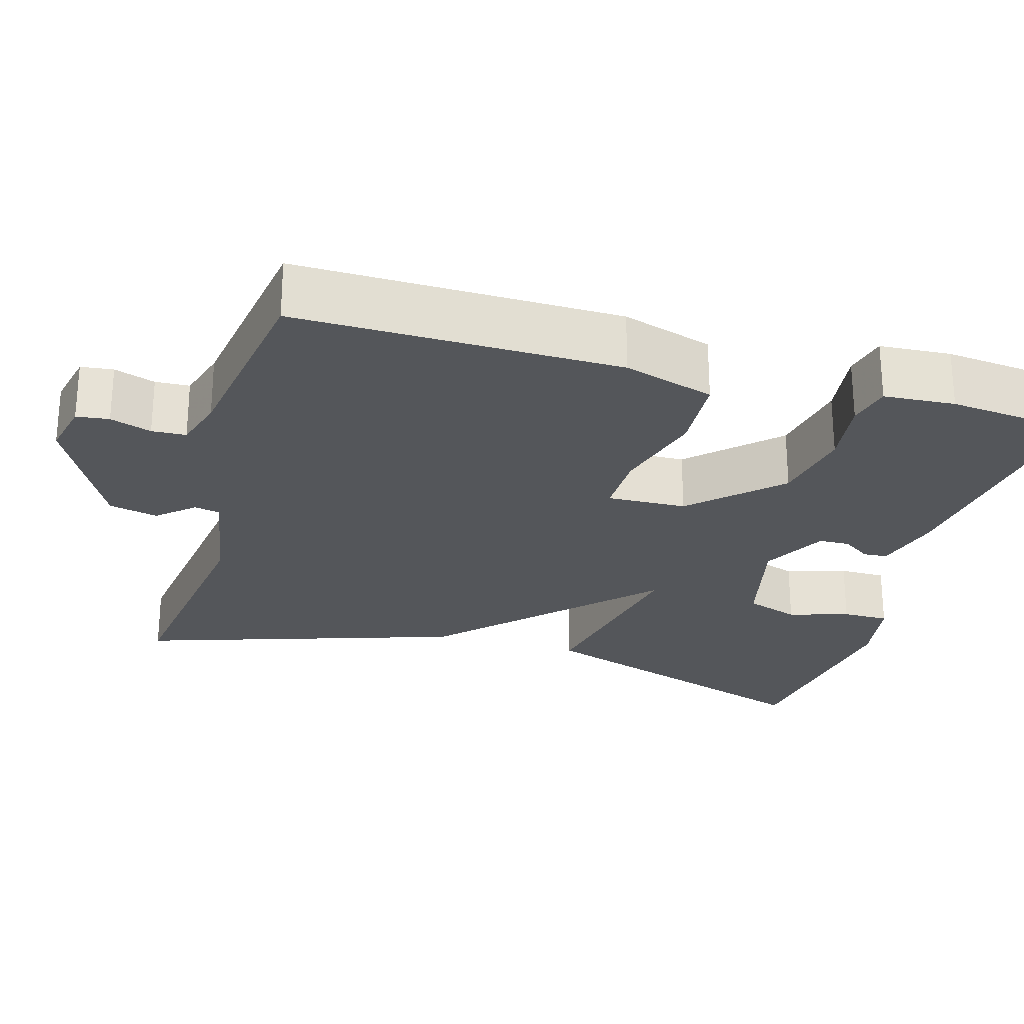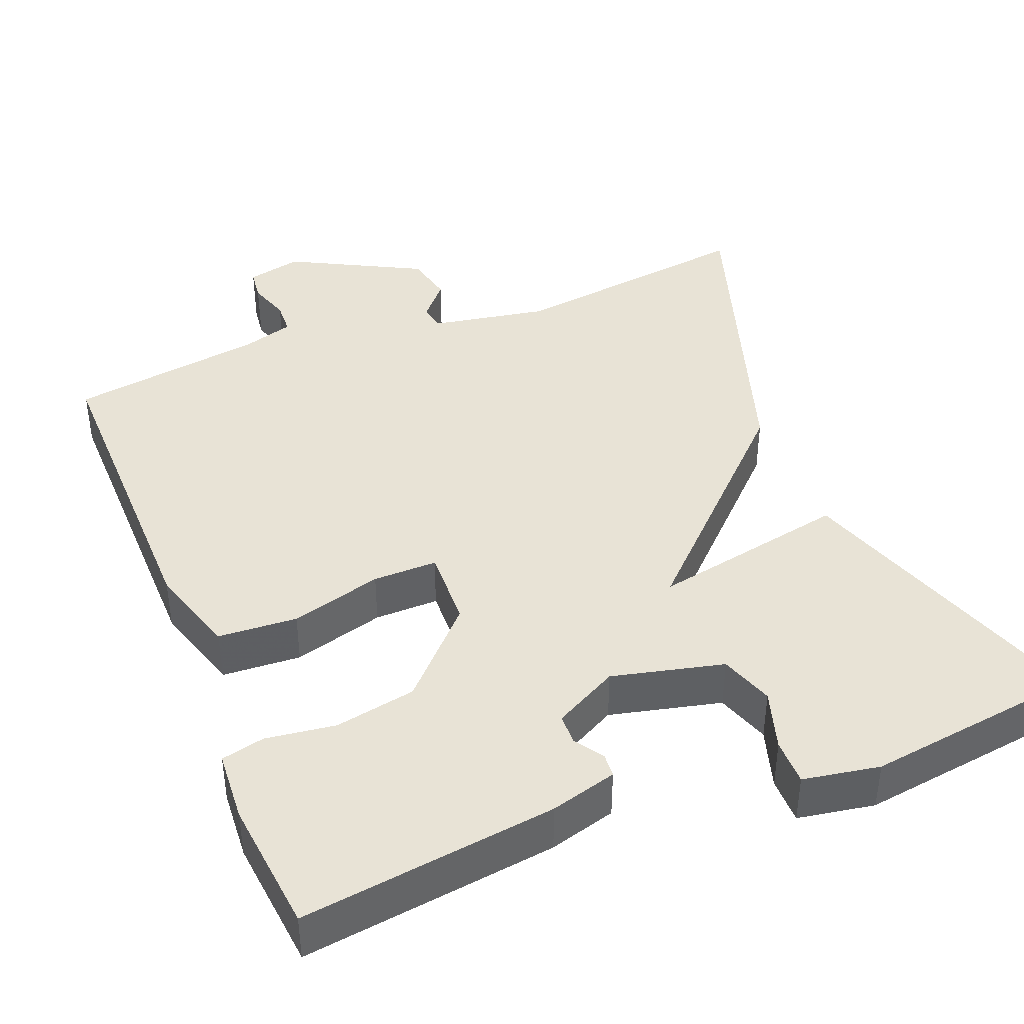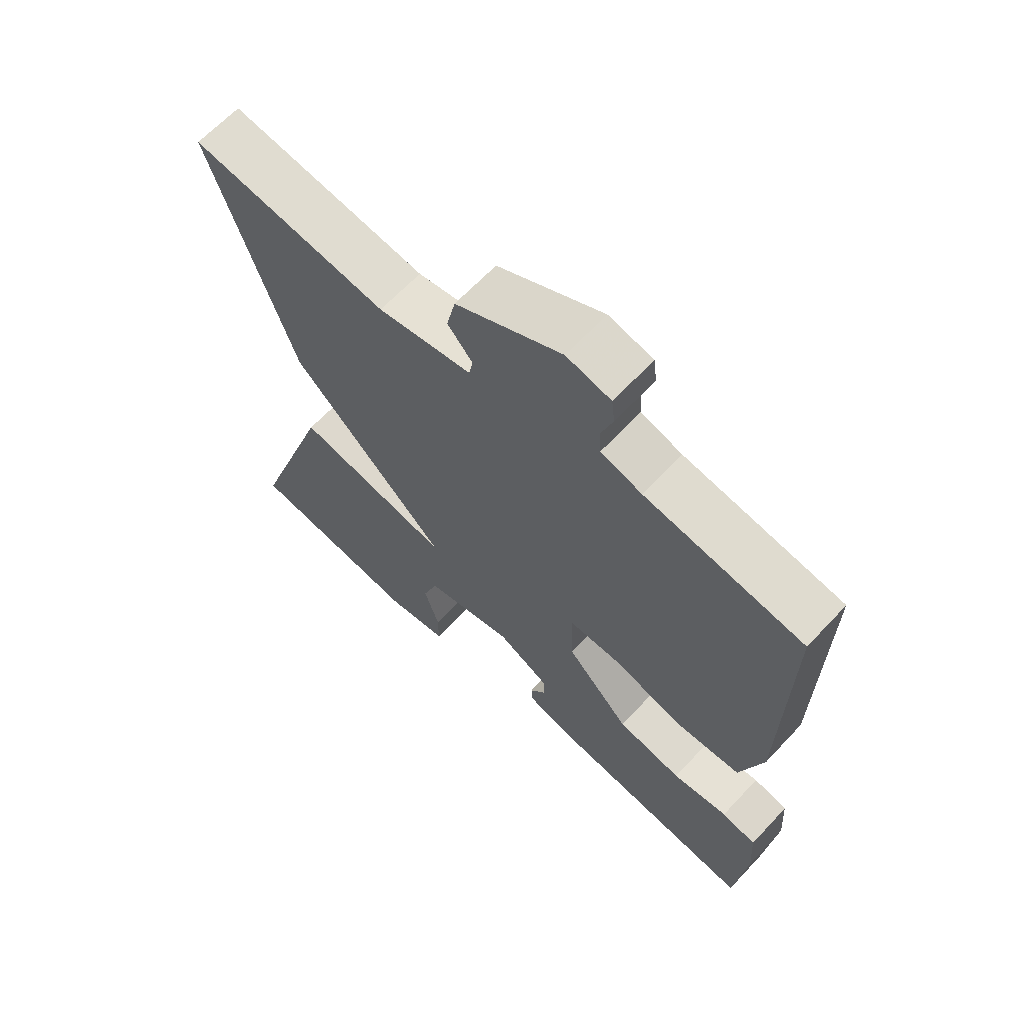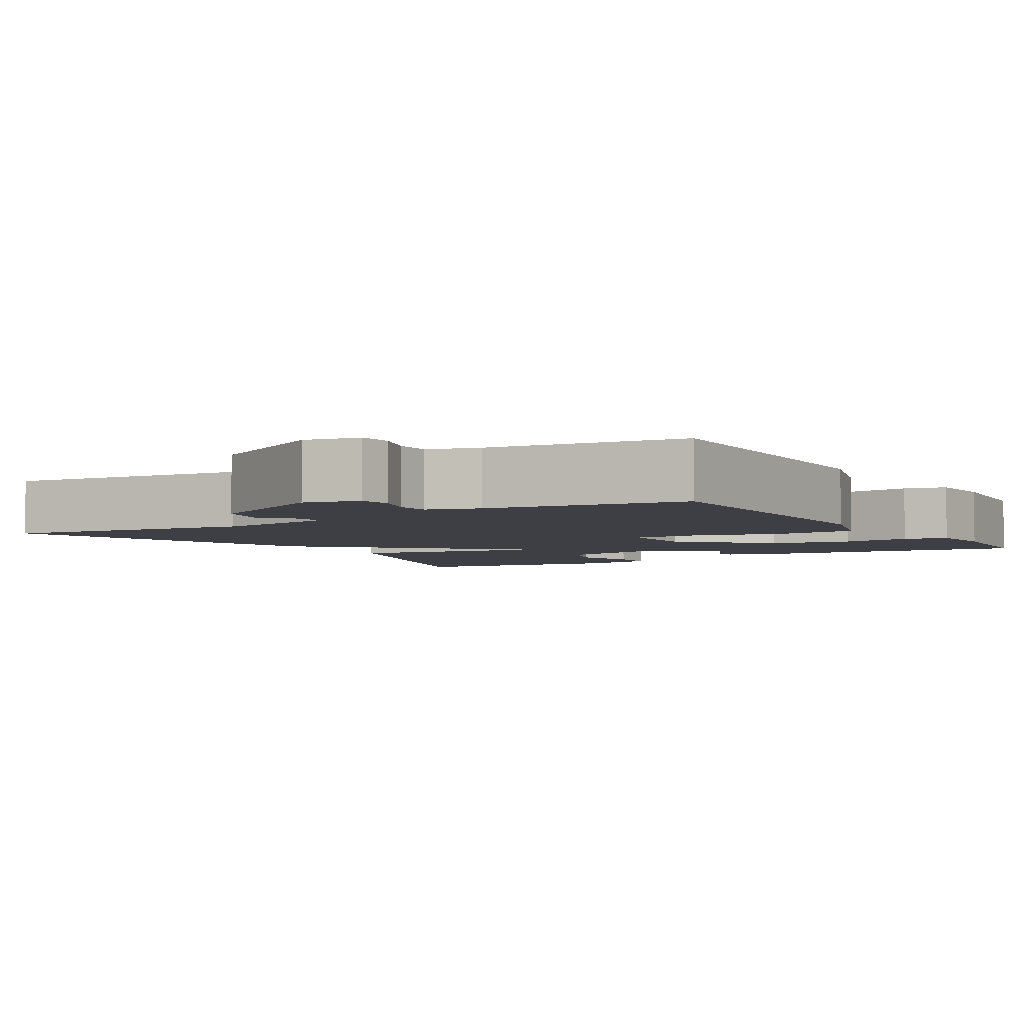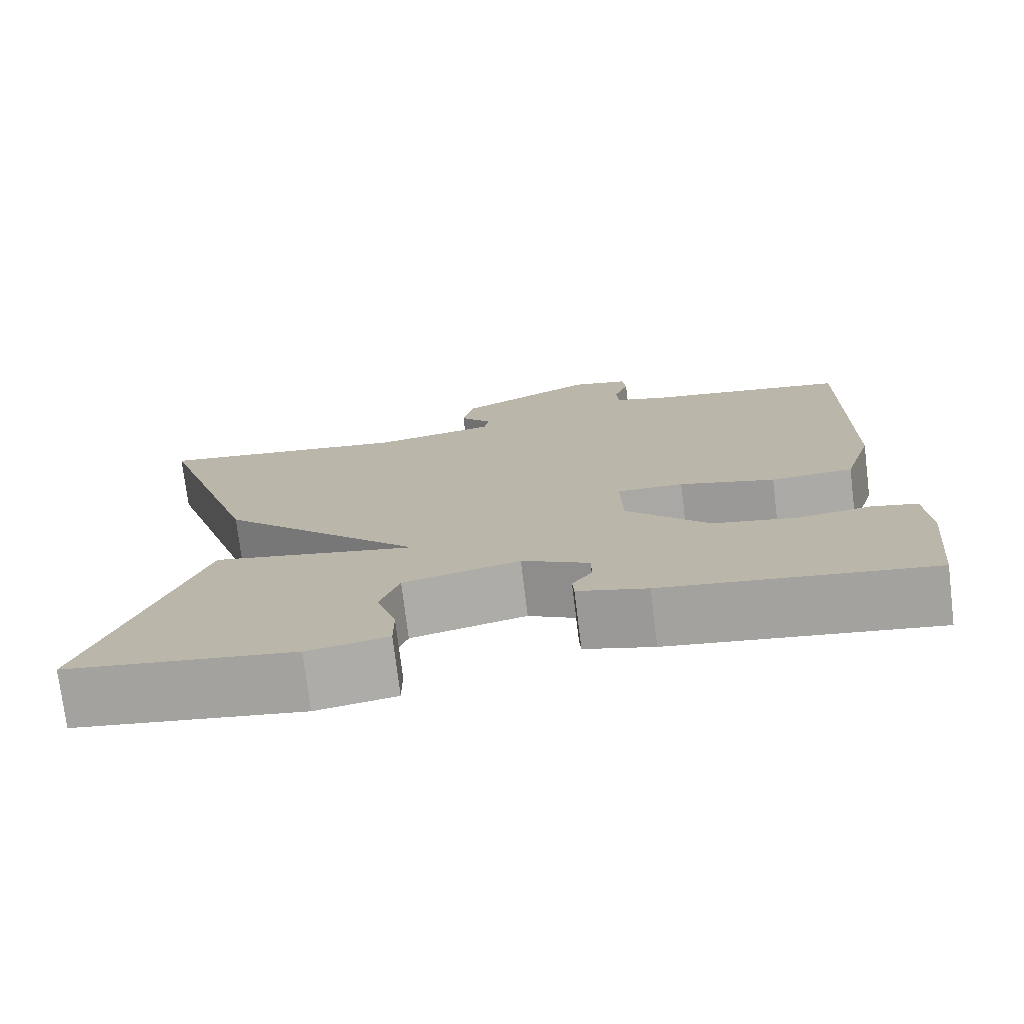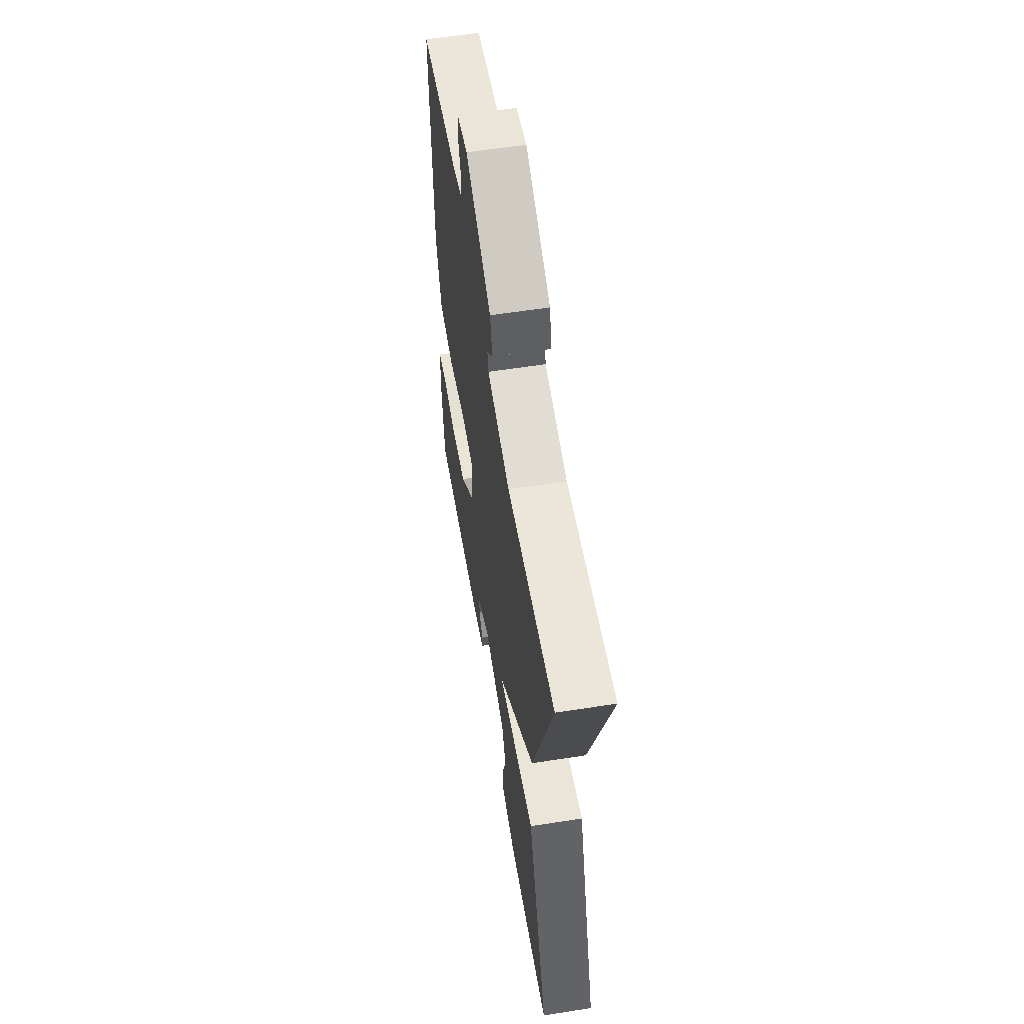
<metadata>
{"format":"obj","ext":"obj","renderer":"f3d","projection":"perspective","resolution":1024,"background":"white","views":[{"elev":-25.7,"azim":74.1,"up":"+Y"},{"elev":41.6,"azim":158.4,"up":"+Y"},{"elev":65.0,"azim":43.1,"up":"+Z"},{"elev":-4.4,"azim":31.7,"up":"+Y"},{"elev":-75.2,"azim":7.0,"up":"+Z"},{"elev":58.7,"azim":-99.2,"up":"+Z"}]}
</metadata>
<code>
v -0.5 0.07 0.5
v -0.181 0.07 0.457
v -0.029 0.07 0.484
v -0.023 0.07 0.517
v -0.063 0.07 0.563
v -0.049 0.07 0.626
v 0.121 0.07 0.714
v 0.192 0.07 0.698
v 0.197 0.07 0.656
v 0.179 0.07 0.603
v 0.181 0.07 0.559
v 0.247 0.07 0.539
v 0.5 0.07 0.5
v 0.494 0.07 0.084
v 0.458 0.07 -0.033
v 0.356 0.07 -0.039
v 0.238 0.07 -0.006
v 0.155 0.07 -0.005
v 0.158 0.07 -0.107
v 0.261 0.07 -0.215
v 0.366 0.07 -0.235
v 0.456 0.07 -0.223
v 0.512 0.07 -0.236
v 0.518 0.07 -0.328
v 0.5 0.07 -0.5
v 0.171 0.07 -0.456
v 0.085 0.07 -0.432
v 0.083 0.07 -0.401
v 0.108 0.07 -0.365
v 0.107 0.07 -0.325
v 0.024 0.07 -0.281
v -0.12 0.07 -0.315
v -0.144 0.07 -0.384
v -0.12 0.07 -0.462
v -0.12 0.07 -0.522
v -0.219 0.07 -0.539
v -0.5 0.07 -0.5
v -0.367 0.07 -0.111
v -0.114 0.07 -0.161
v -0.367 0.07 0.089
v -0.5 0 0.5
v -0.181 0 0.457
v -0.029 0 0.484
v -0.023 0 0.517
v -0.063 0 0.563
v -0.049 0 0.626
v 0.121 0 0.714
v 0.192 0 0.698
v 0.197 0 0.656
v 0.179 0 0.603
v 0.181 0 0.559
v 0.247 0 0.539
v 0.5 0 0.5
v 0.494 0 0.084
v 0.458 0 -0.033
v 0.356 0 -0.039
v 0.238 0 -0.006
v 0.155 0 -0.005
v 0.158 0 -0.107
v 0.261 0 -0.215
v 0.366 0 -0.235
v 0.456 0 -0.223
v 0.512 0 -0.236
v 0.518 0 -0.328
v 0.5 0 -0.5
v 0.171 0 -0.456
v 0.085 0 -0.432
v 0.083 0 -0.401
v 0.108 0 -0.365
v 0.107 0 -0.325
v 0.024 0 -0.281
v -0.12 0 -0.315
v -0.144 0 -0.384
v -0.12 0 -0.462
v -0.12 0 -0.522
v -0.219 0 -0.539
v -0.5 0 -0.5
v -0.367 0 -0.111
v -0.114 0 -0.161
v -0.367 0 0.089
f 39 40 1 2
f 36 37 38 39
f 33 34 35 36
f 32 33 36 39
f 31 32 39
f 39 2 3
f 31 39 3
f 30 31 3
f 27 28 29
f 26 27 29
f 25 26 29
f 24 25 29
f 23 24 29
f 22 23 29
f 21 22 29
f 20 21 29 30
f 19 20 30
f 30 3 4
f 19 30 4
f 18 19 4
f 15 16 17
f 14 15 17
f 13 14 17
f 12 13 17
f 17 18 4
f 12 17 4
f 11 12 4
f 8 9 10
f 7 8 10
f 6 7 10
f 5 6 10
f 4 5 10
f 4 10 11
f 42 41 80 79
f 79 78 77 76
f 76 75 74 73
f 79 76 73 72
f 79 72 71
f 43 42 79
f 43 79 71
f 43 71 70
f 69 68 67
f 69 67 66
f 69 66 65
f 69 65 64
f 69 64 63
f 69 63 62
f 69 62 61
f 70 69 61 60
f 70 60 59
f 44 43 70
f 44 70 59
f 44 59 58
f 57 56 55
f 57 55 54
f 57 54 53
f 57 53 52
f 44 58 57
f 44 57 52
f 44 52 51
f 50 49 48
f 50 48 47
f 50 47 46
f 50 46 45
f 50 45 44
f 51 50 44
f 1 41 42 2
f 2 42 43 3
f 3 43 44 4
f 4 44 45 5
f 5 45 46 6
f 6 46 47 7
f 7 47 48 8
f 8 48 49 9
f 9 49 50 10
f 10 50 51 11
f 11 51 52 12
f 12 52 53 13
f 13 53 54 14
f 14 54 55 15
f 15 55 56 16
f 16 56 57 17
f 17 57 58 18
f 18 58 59 19
f 19 59 60 20
f 20 60 61 21
f 21 61 62 22
f 22 62 63 23
f 23 63 64 24
f 24 64 65 25
f 25 65 66 26
f 26 66 67 27
f 27 67 68 28
f 28 68 69 29
f 29 69 70 30
f 30 70 71 31
f 31 71 72 32
f 32 72 73 33
f 33 73 74 34
f 34 74 75 35
f 35 75 76 36
f 36 76 77 37
f 37 77 78 38
f 38 78 79 39
f 39 79 80 40
f 40 80 41 1

</code>
